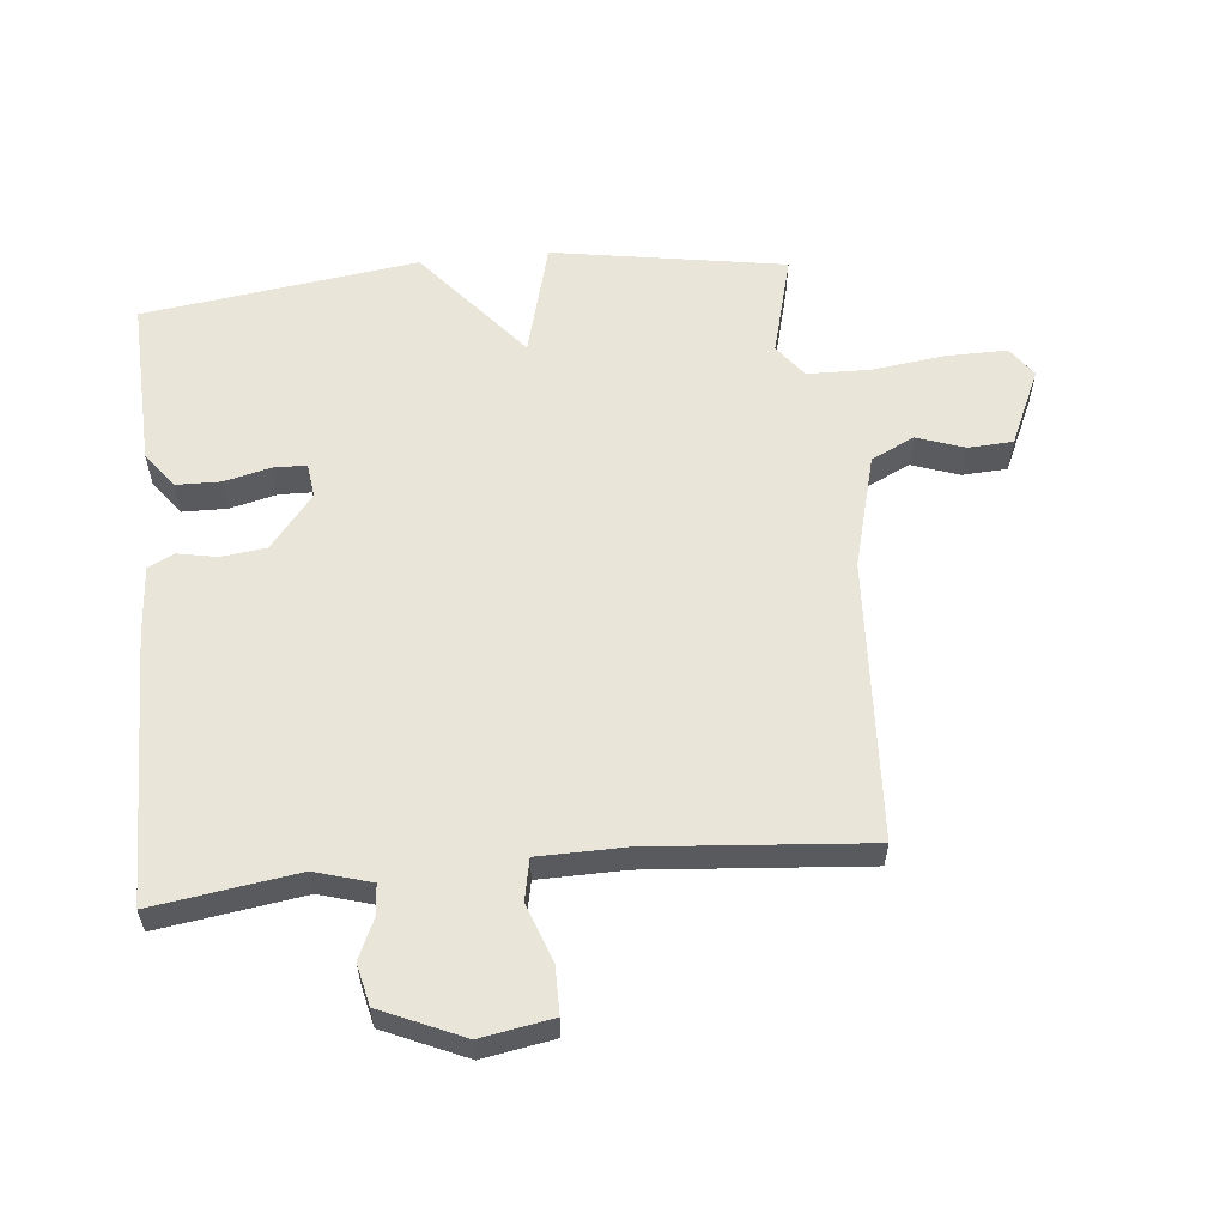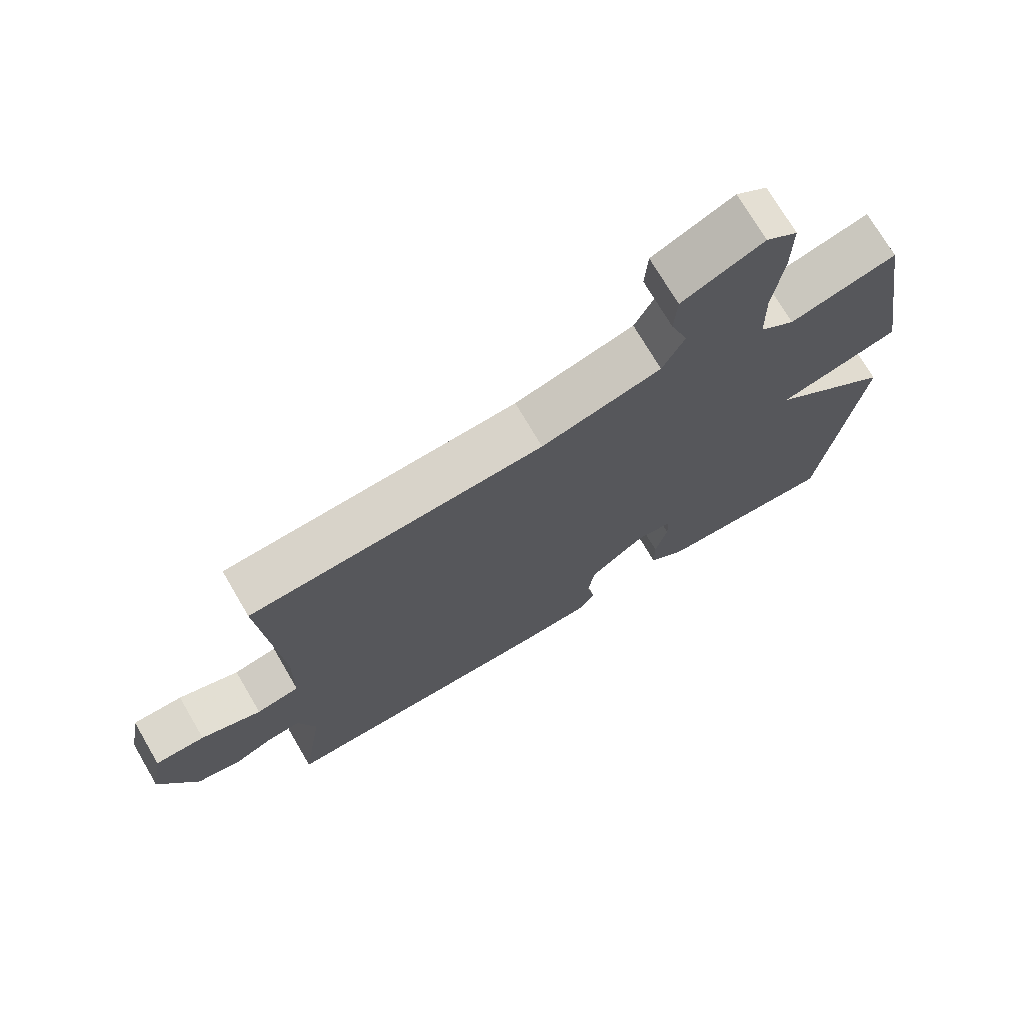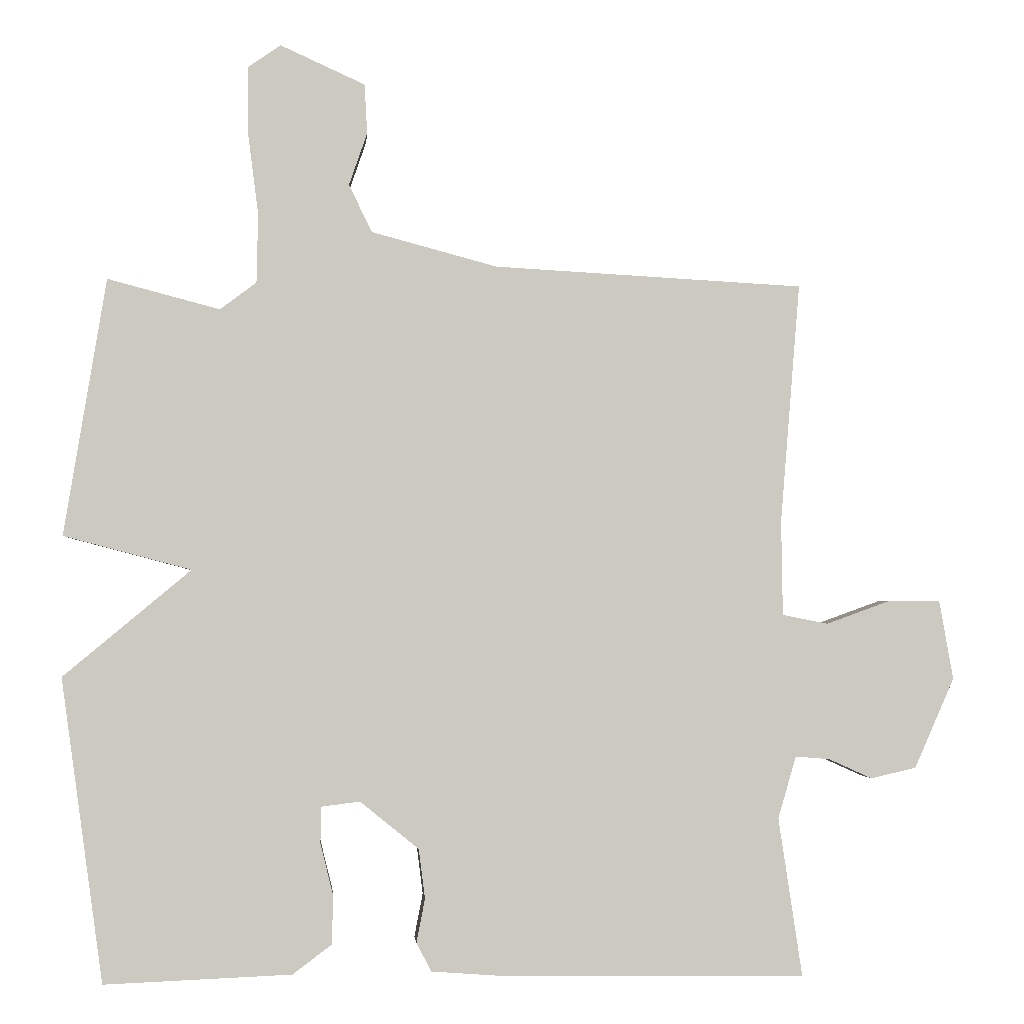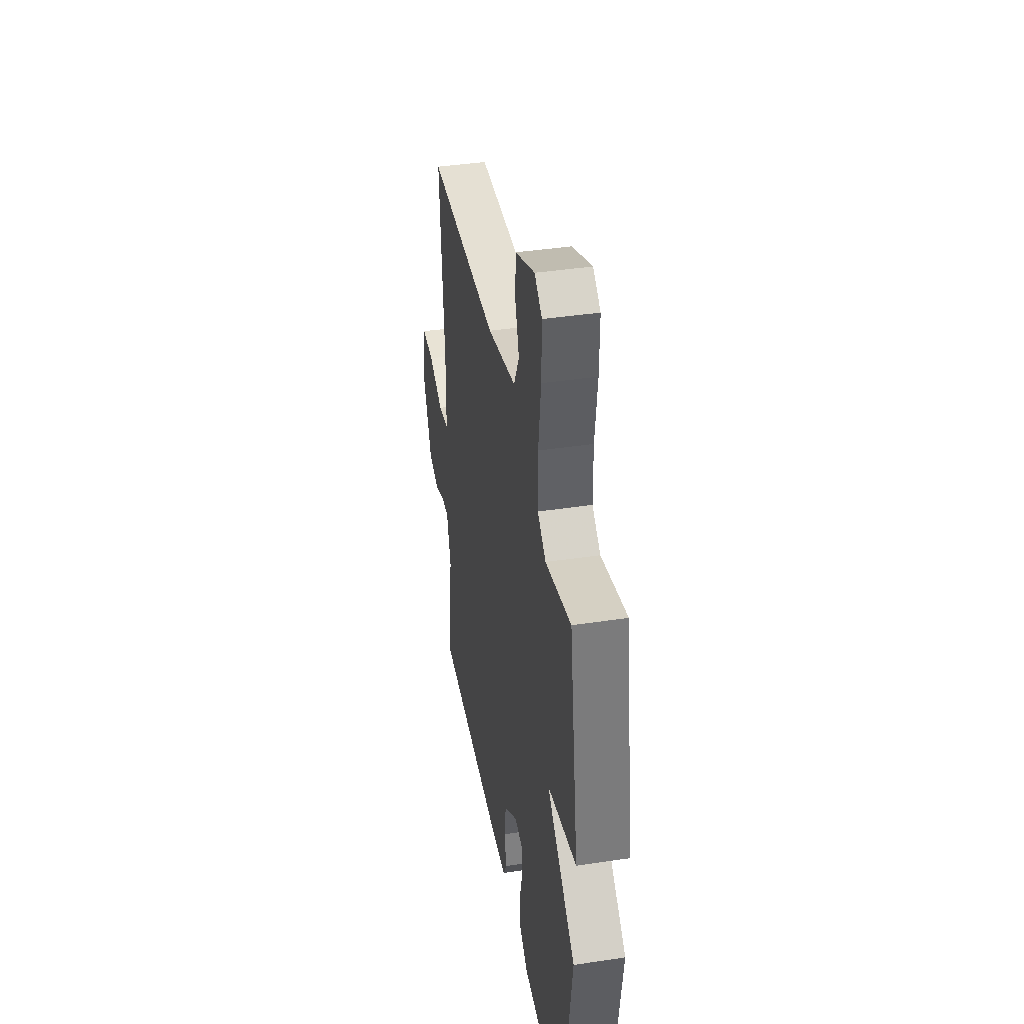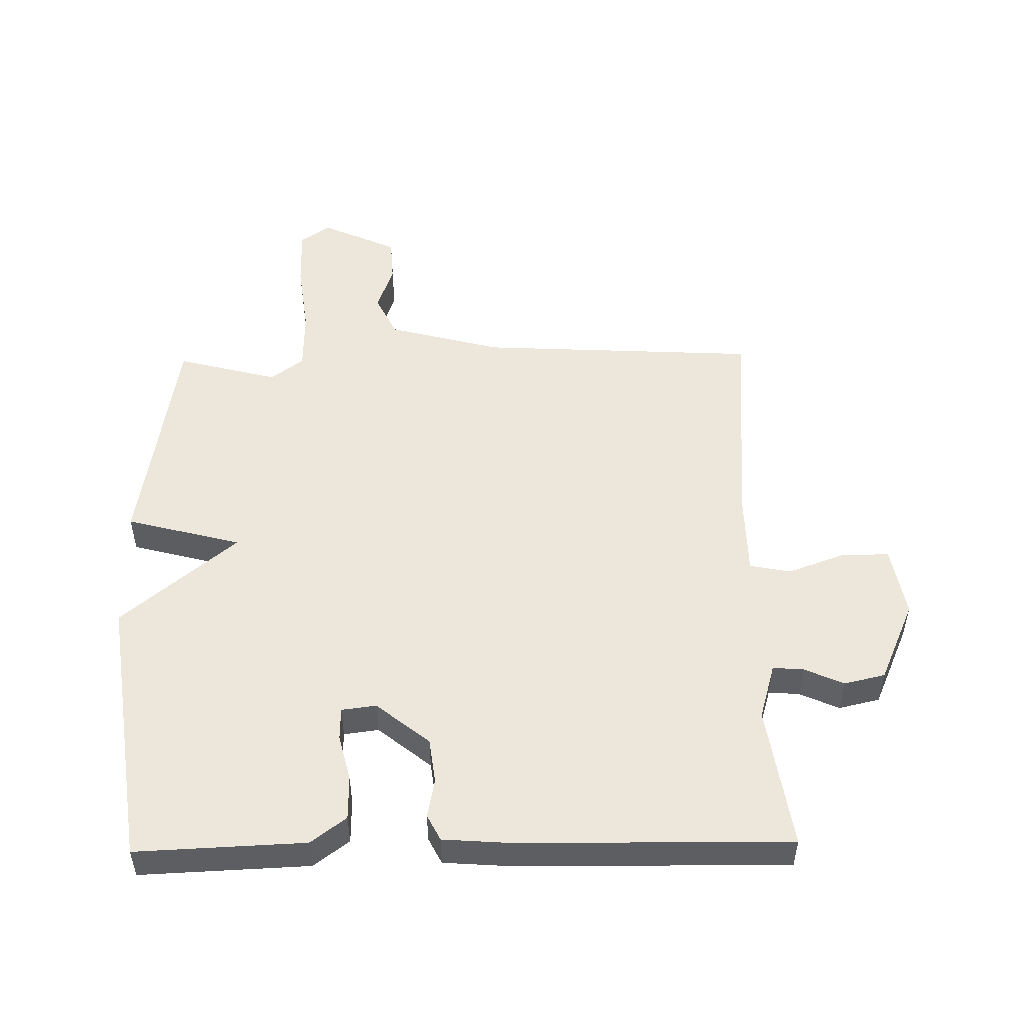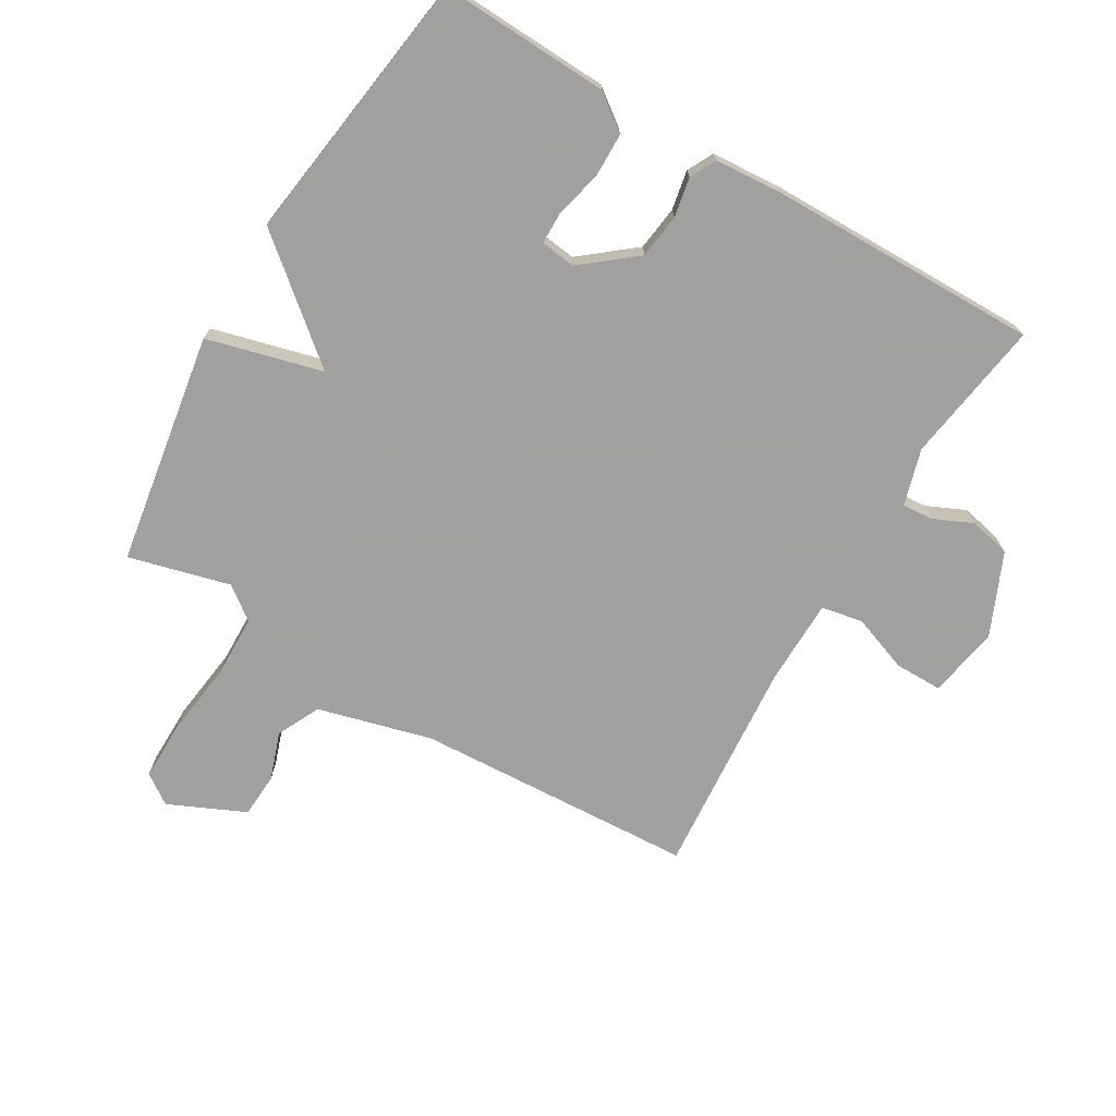
<metadata>
{"format":"obj","ext":"obj","renderer":"f3d","projection":"perspective","resolution":1024,"background":"white","views":[{"elev":58.2,"azim":-95.6,"up":"+Y"},{"elev":73.1,"azim":-30.4,"up":"+Z"},{"elev":-2.4,"azim":175.3,"up":"+Z"},{"elev":41.3,"azim":79.6,"up":"+Z"},{"elev":51.1,"azim":179.0,"up":"+Y"},{"elev":-71.9,"azim":149.4,"up":"+Y"}]}
</metadata>
<code>
v -0.5 0.07 -0.5
v -0.466 0.07 -0.273
v -0.492 0.07 -0.184
v -0.541 0.07 -0.188
v -0.603 0.07 -0.216
v -0.668 0.07 -0.201
v -0.725 0.07 -0.072
v -0.705 0.07 0.041
v -0.63 0.07 0.041
v -0.539 0.07 0.008
v -0.474 0.07 0.021
v -0.472 0.07 0.157
v -0.5 0.07 0.5
v -0.057 0.07 0.524
v 0.123 0.07 0.572
v 0.156 0.07 0.64
v 0.13 0.07 0.715
v 0.134 0.07 0.786
v 0.255 0.07 0.841
v 0.302 0.07 0.808
v 0.301 0.07 0.712
v 0.286 0.07 0.595
v 0.288 0.07 0.497
v 0.34 0.07 0.458
v 0.5 0.07 0.5
v 0.56 0.07 0.133
v 0.378 0.07 0.085
v 0.56 0.07 -0.067
v 0.5 0.07 -0.5
v 0.233 0.07 -0.489
v 0.177 0.07 -0.447
v 0.176 0.07 -0.377
v 0.194 0.07 -0.304
v 0.193 0.07 -0.252
v 0.138 0.07 -0.245
v 0.054 0.07 -0.313
v 0.045 0.07 -0.384
v 0.057 0.07 -0.446
v 0.036 0.07 -0.487
v -0.073 0.07 -0.495
v -0.5 0 -0.5
v -0.466 0 -0.273
v -0.492 0 -0.184
v -0.541 0 -0.188
v -0.603 0 -0.216
v -0.668 0 -0.201
v -0.725 0 -0.072
v -0.705 0 0.041
v -0.63 0 0.041
v -0.539 0 0.008
v -0.474 0 0.021
v -0.472 0 0.157
v -0.5 0 0.5
v -0.057 0 0.524
v 0.123 0 0.572
v 0.156 0 0.64
v 0.13 0 0.715
v 0.134 0 0.786
v 0.255 0 0.841
v 0.302 0 0.808
v 0.301 0 0.712
v 0.286 0 0.595
v 0.288 0 0.497
v 0.34 0 0.458
v 0.5 0 0.5
v 0.56 0 0.133
v 0.378 0 0.085
v 0.56 0 -0.067
v 0.5 0 -0.5
v 0.233 0 -0.489
v 0.177 0 -0.447
v 0.176 0 -0.377
v 0.194 0 -0.304
v 0.193 0 -0.252
v 0.138 0 -0.245
v 0.054 0 -0.313
v 0.045 0 -0.384
v 0.057 0 -0.446
v 0.036 0 -0.487
v -0.073 0 -0.495
f 40 1 2
f 39 40 2
f 38 39 2
f 37 38 2
f 36 37 2 3
f 35 36 3
f 31 32 33
f 30 31 33
f 29 30 33
f 28 29 33
f 27 28 33
f 27 33 34
f 24 25 26 27
f 27 34 35
f 24 27 35
f 23 24 35
f 20 21 22
f 19 20 22
f 18 19 22
f 17 18 22
f 16 17 22
f 22 23 35
f 16 22 35
f 15 16 35
f 12 13 14
f 14 15 35
f 12 14 35
f 11 12 35
f 8 9 10
f 7 8 10
f 6 7 10
f 5 6 10
f 4 5 10
f 3 4 10 11
f 3 11 35
f 42 41 80
f 42 80 79
f 42 79 78
f 42 78 77
f 43 42 77 76
f 43 76 75
f 73 72 71
f 73 71 70
f 73 70 69
f 73 69 68
f 73 68 67
f 74 73 67
f 67 66 65 64
f 75 74 67
f 75 67 64
f 75 64 63
f 62 61 60
f 62 60 59
f 62 59 58
f 62 58 57
f 62 57 56
f 75 63 62
f 75 62 56
f 75 56 55
f 54 53 52
f 75 55 54
f 75 54 52
f 75 52 51
f 50 49 48
f 50 48 47
f 50 47 46
f 50 46 45
f 50 45 44
f 51 50 44 43
f 75 51 43
f 1 41 42 2
f 2 42 43 3
f 3 43 44 4
f 4 44 45 5
f 5 45 46 6
f 6 46 47 7
f 7 47 48 8
f 8 48 49 9
f 9 49 50 10
f 10 50 51 11
f 11 51 52 12
f 12 52 53 13
f 13 53 54 14
f 14 54 55 15
f 15 55 56 16
f 16 56 57 17
f 17 57 58 18
f 18 58 59 19
f 19 59 60 20
f 20 60 61 21
f 21 61 62 22
f 22 62 63 23
f 23 63 64 24
f 24 64 65 25
f 25 65 66 26
f 26 66 67 27
f 27 67 68 28
f 28 68 69 29
f 29 69 70 30
f 30 70 71 31
f 31 71 72 32
f 32 72 73 33
f 33 73 74 34
f 34 74 75 35
f 35 75 76 36
f 36 76 77 37
f 37 77 78 38
f 38 78 79 39
f 39 79 80 40
f 40 80 41 1

</code>
